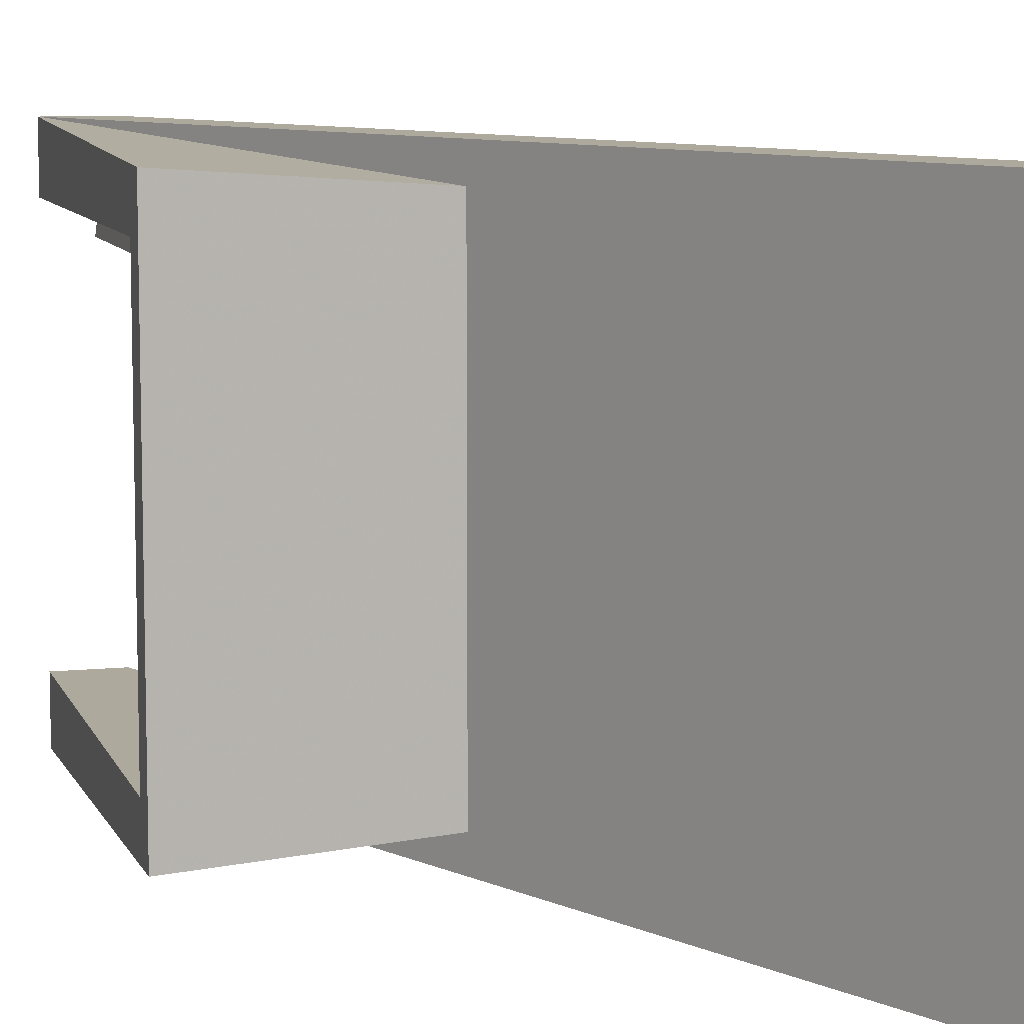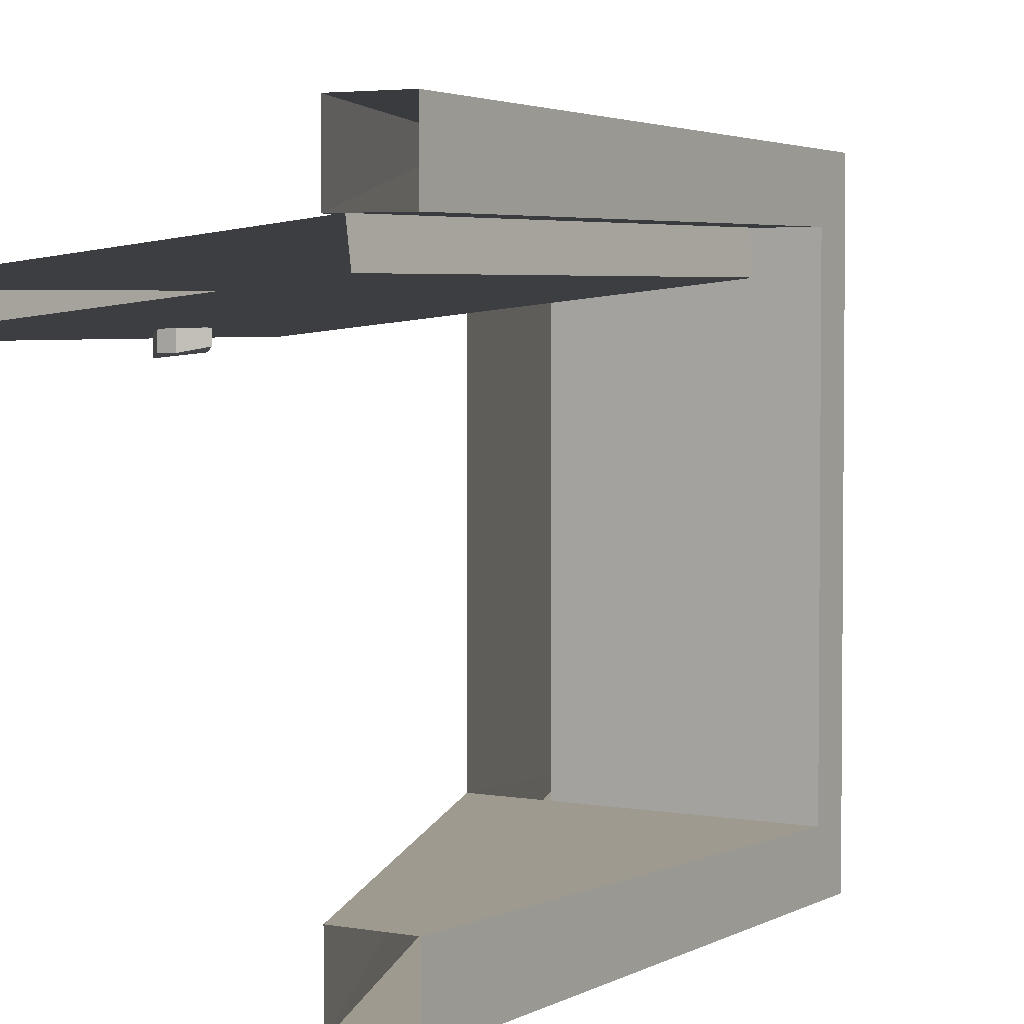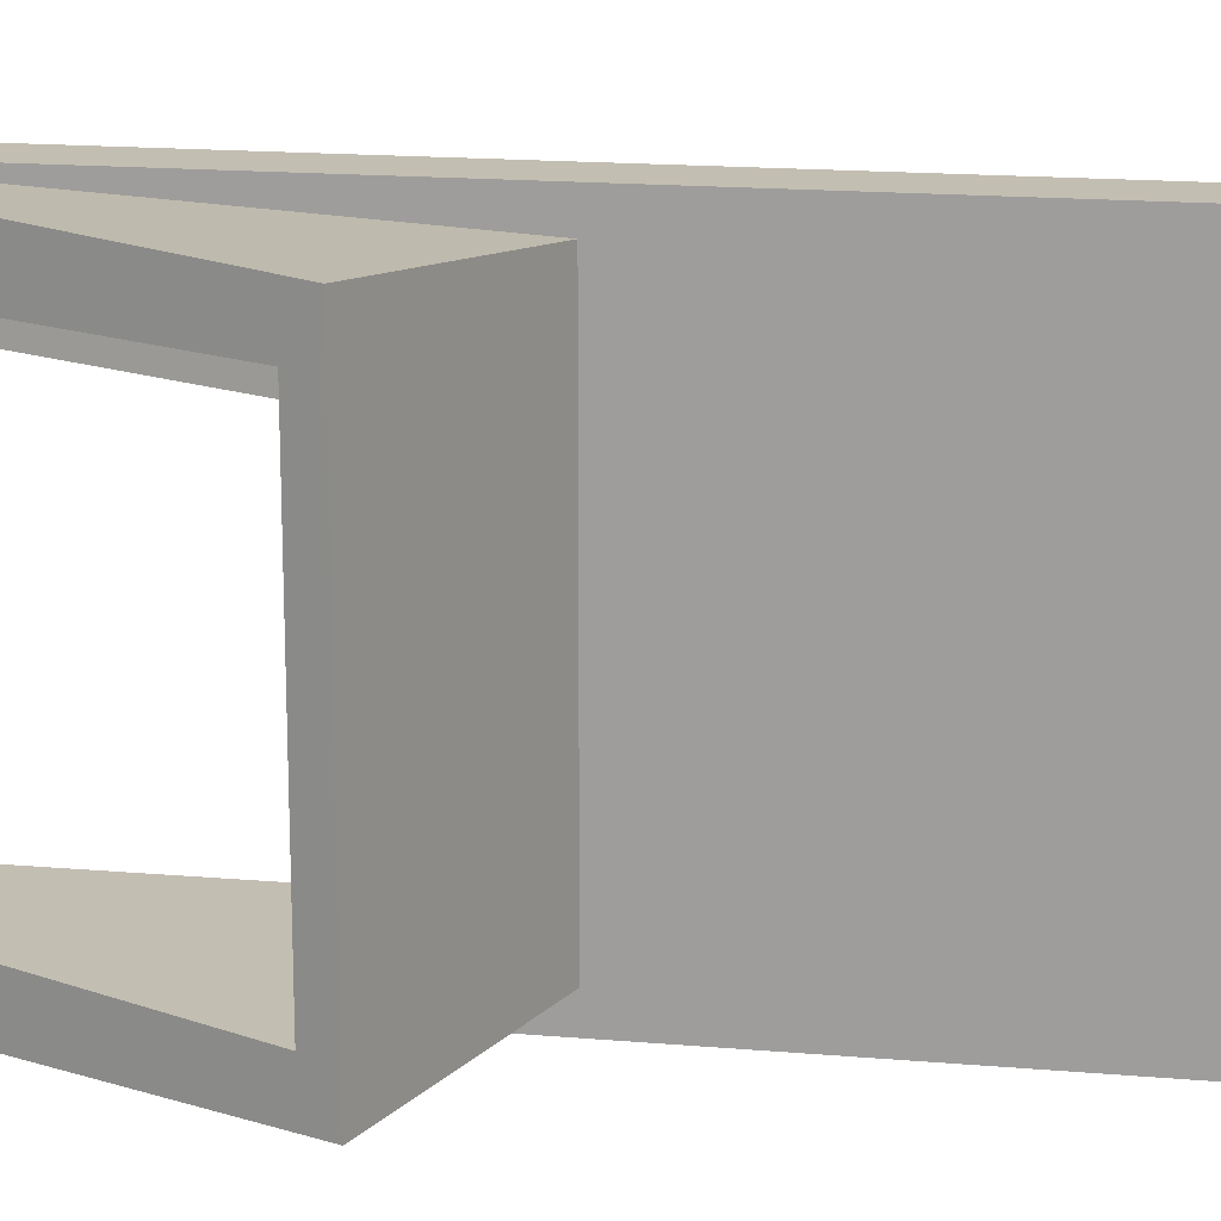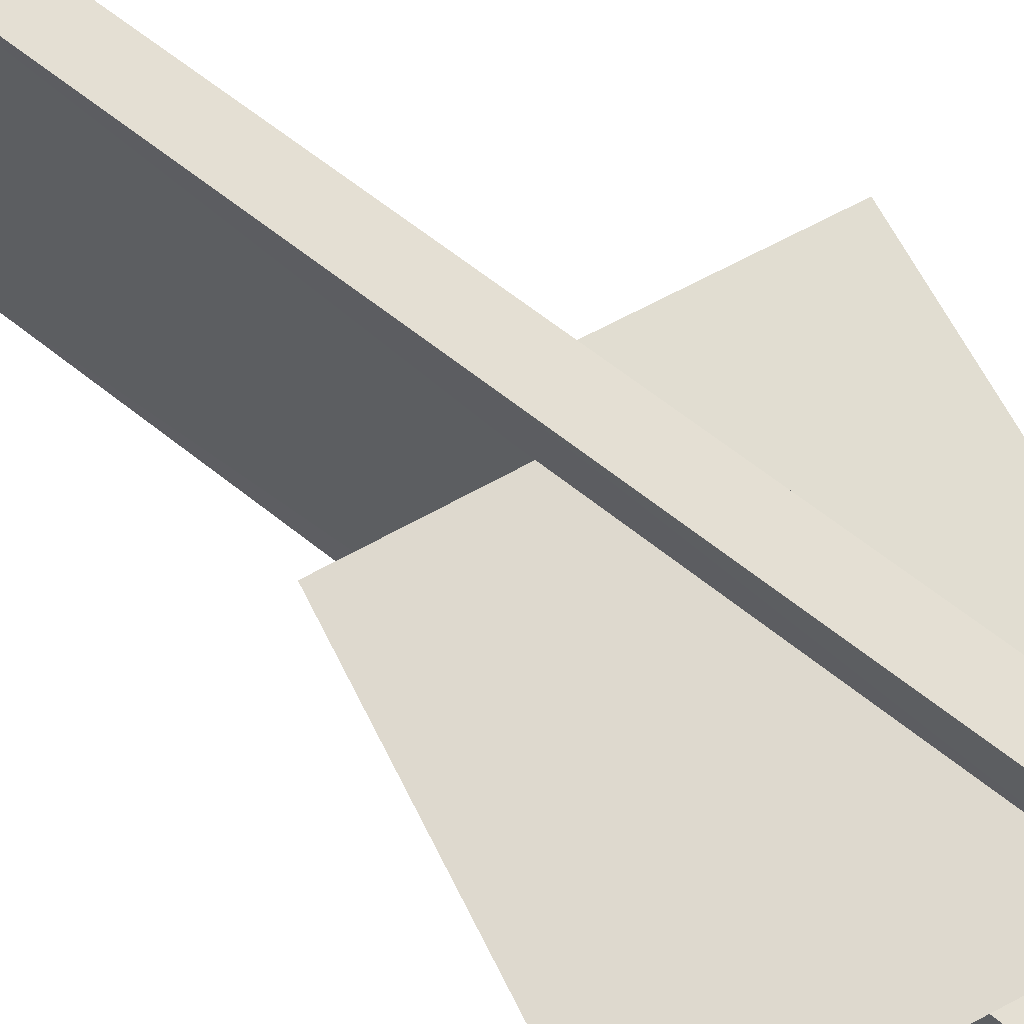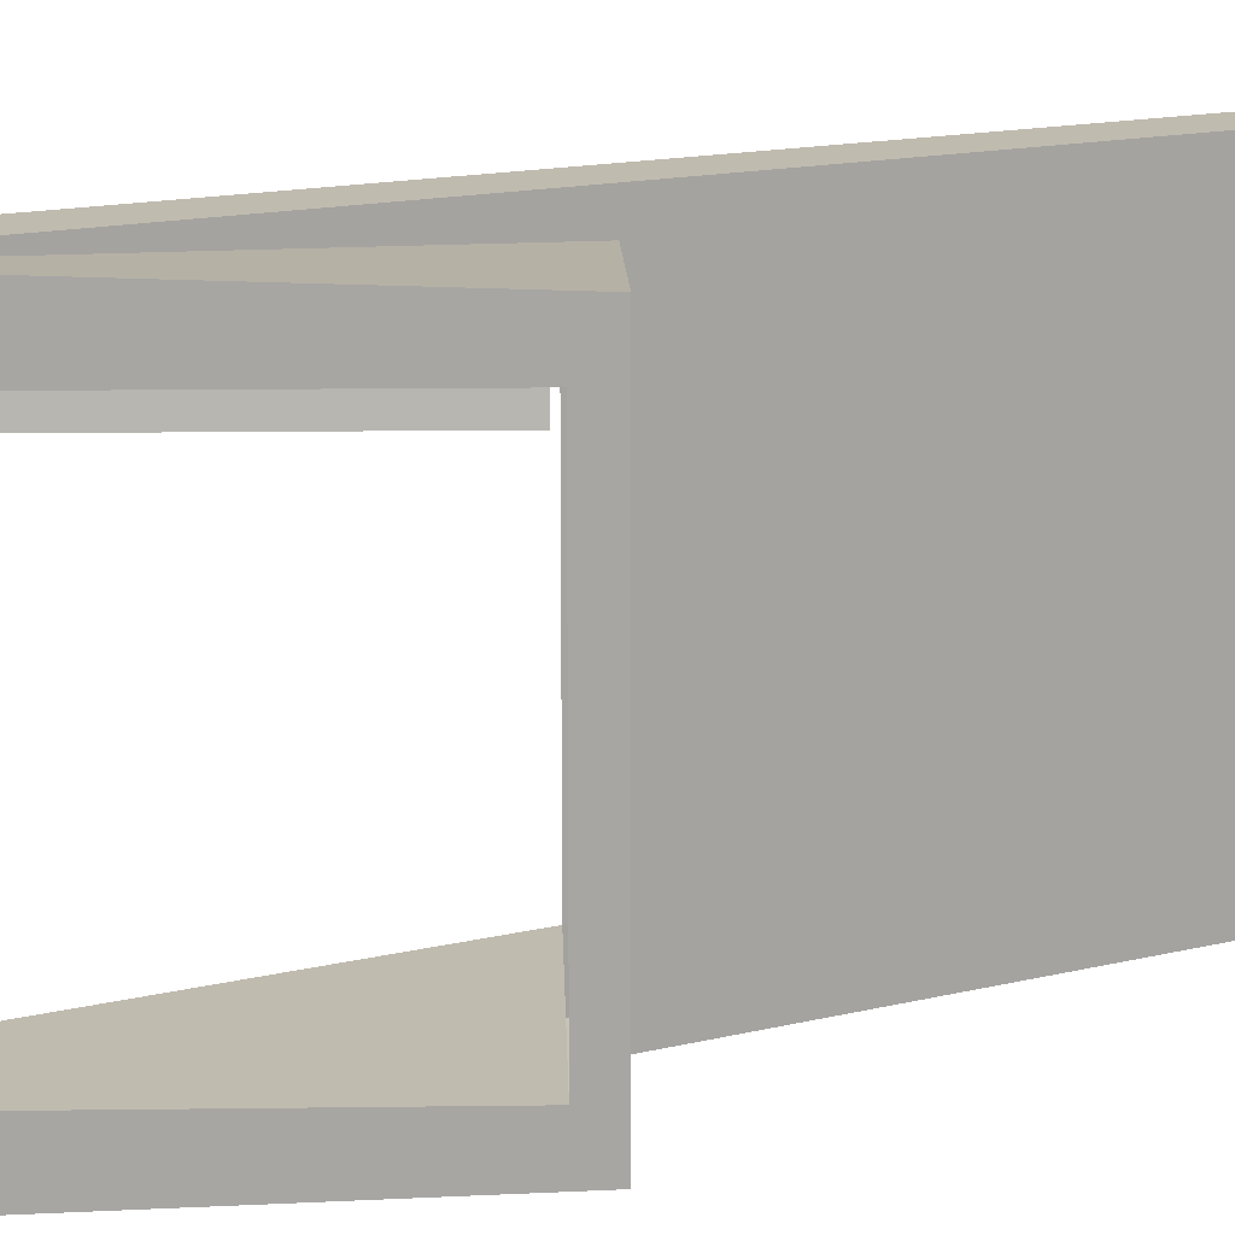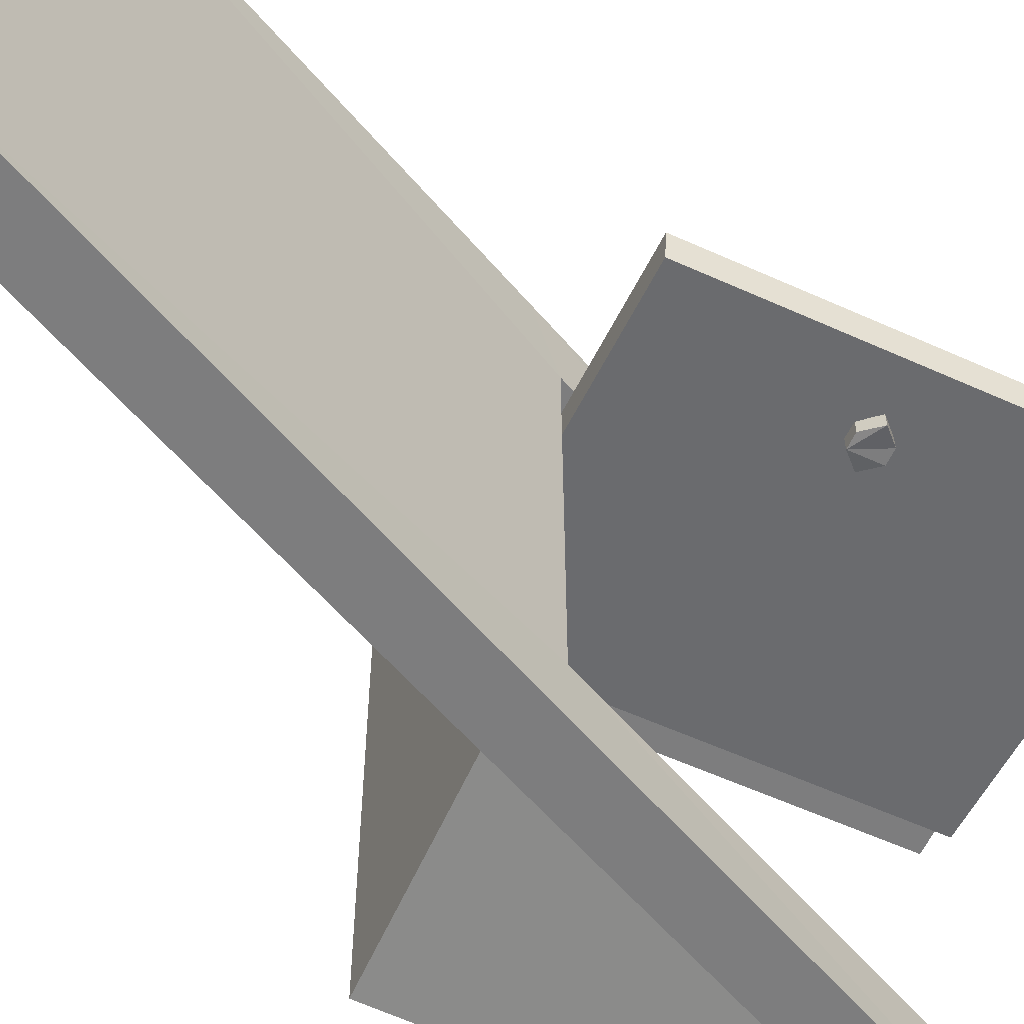
<metadata>
{"format":"obj","ext":"obj","renderer":"f3d","projection":"perspective","resolution":1024,"background":"white","views":[{"elev":8.8,"azim":-15.6,"up":"+Z"},{"elev":3.6,"azim":-146.8,"up":"+Z"},{"elev":17.3,"azim":-55.3,"up":"+Z"},{"elev":66.6,"azim":153.3,"up":"+Z"},{"elev":15.9,"azim":-91.5,"up":"+Z"},{"elev":-59.2,"azim":65.1,"up":"+Z"}]}
</metadata>
<code>
v 0.5 -1.875 0.5
v 0.375 -1.875 0.5
v 0.375 -1.875 -0.5
v 0.5 -1.875 -0.5
v 0.03125 -0.875 -0.375
v 0.03125 -0.875 0.375
v 0.0625 -0.9375 0.5
v -0.0625 -0.9375 0.5
v -0.0625 -0.9375 0.4375
v -0.0625 -0.9375 0.2812
v -0.0625 -0.9375 -0.2812
v -0.0625 -0.9375 -0.4375
v -0.0625 -0.9375 -0.5
v 0.0625 -0.9375 -0.5
v -0.375 0 -0.5
v -0.375 0 -0.375
v -0.5 -0.875 -0.375
v -0.5 0 -0.375
v -0.5 -0.9375 -0.4688
v -0.5 -0.9375 -0.2812
v -0.5 -0.875 0
v -0.5 -0.9375 0.2812
v -0.5 -0.875 0.375
v -0.5 -0.9375 0.4688
v -0.5 0 0.5
v -0.5 0 0.375
v -0.375 0 0.375
v -0.375 0 0.5
v -0.5 0 -0.5
v 0.1719 -0.5 0.2188
v 0.1719 -0.5 0.25
v 0.1406 -0.4688 0.25
v 0.1406 -0.4688 0.2266
v 0.1719 -0.4375 0.2188
v 0.2031 -0.4375 0.2188
v 0.2344 -0.4688 0.2109
v 0.2031 -0.5 0.2188
v 0.2031 -0.5 0.25
v 0.2344 -0.4688 0.2422
v 0.2031 -0.4375 0.25
v 0.1719 -0.4375 0.25
v -0.4141 -0.8594 0.3125
v -0.4062 -0.8594 0.375
v -0.4062 0 0.375
v -0.4141 0 0.3125
v 0.3281 -0.8594 0.2344
v 0.3359 -0.8594 0.2969
v 0.3359 0 0.2969
v 0.3281 0 0.2344
f 1 2 3
f 1 3 4
f 1 4 5
f 1 5 6
f 1 6 7
f 1 7 2
f 2 7 8
f 2 8 9
f 2 9 10
f 2 10 3
f 3 10 11
f 3 11 12
f 3 12 13
f 3 13 4
f 4 13 14
f 4 14 5
f 5 14 15
f 5 15 16
f 5 16 17
f 17 16 18
f 17 18 19
f 17 19 20
f 17 20 21
f 21 20 22
f 21 22 23
f 23 22 24
f 23 24 25
f 23 25 26
f 23 26 6
f 6 26 27
f 6 27 7
f 7 27 28
f 7 28 8
f 8 28 25
f 8 25 9
f 9 25 24
f 9 24 10
f 10 24 22
f 10 22 11
f 11 22 20
f 11 20 12
f 12 20 19
f 12 19 29
f 12 29 13
f 13 29 14
f 14 29 15
f 19 18 29
f 30 31 32
f 30 32 33
f 30 33 34
f 30 34 35
f 30 35 36
f 30 36 37
f 30 37 31
f 31 37 38
f 38 37 36
f 38 36 39
f 39 36 35
f 39 35 40
f 40 35 34
f 40 34 41
f 41 34 33
f 41 33 32
f 42 43 44
f 42 44 45
f 42 45 46
f 42 46 43
f 43 46 47
f 43 47 48
f 43 48 44
f 49 48 47
f 49 47 46
f 49 46 45

</code>
